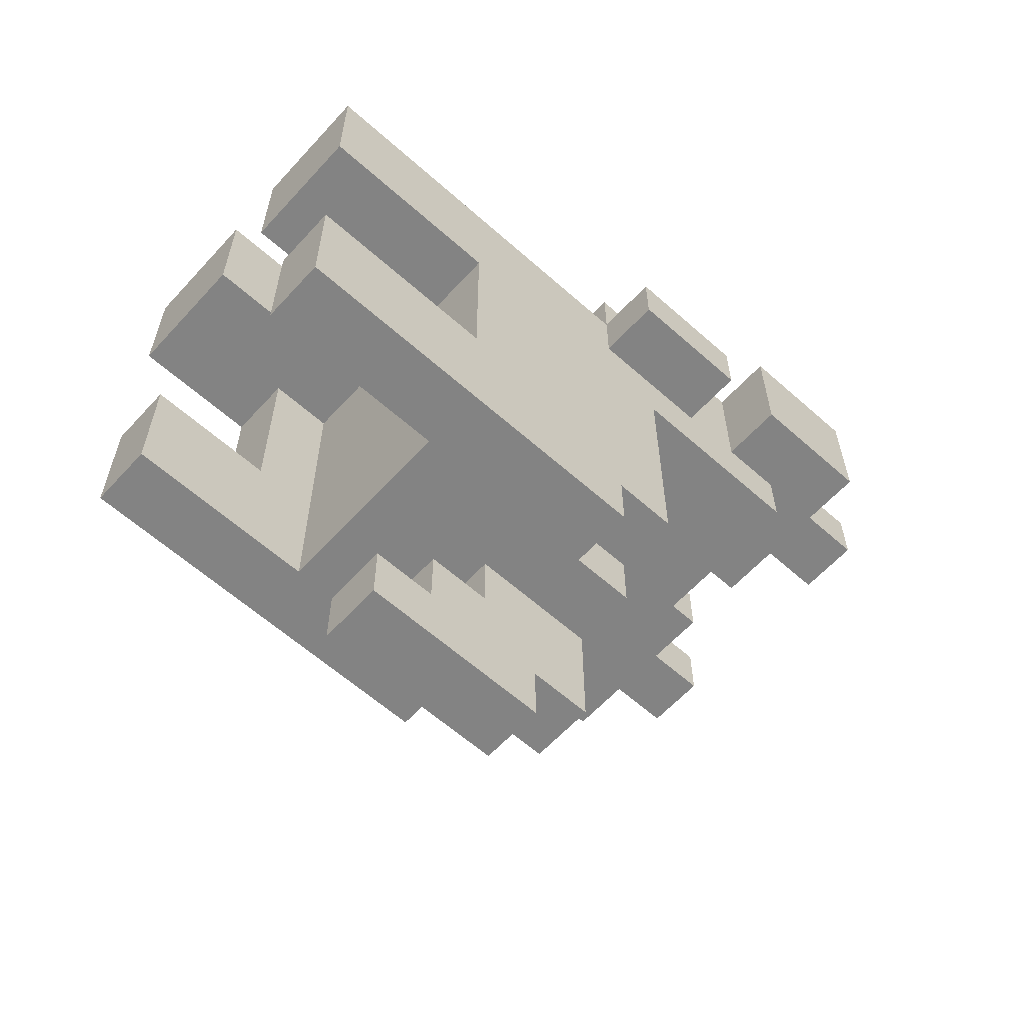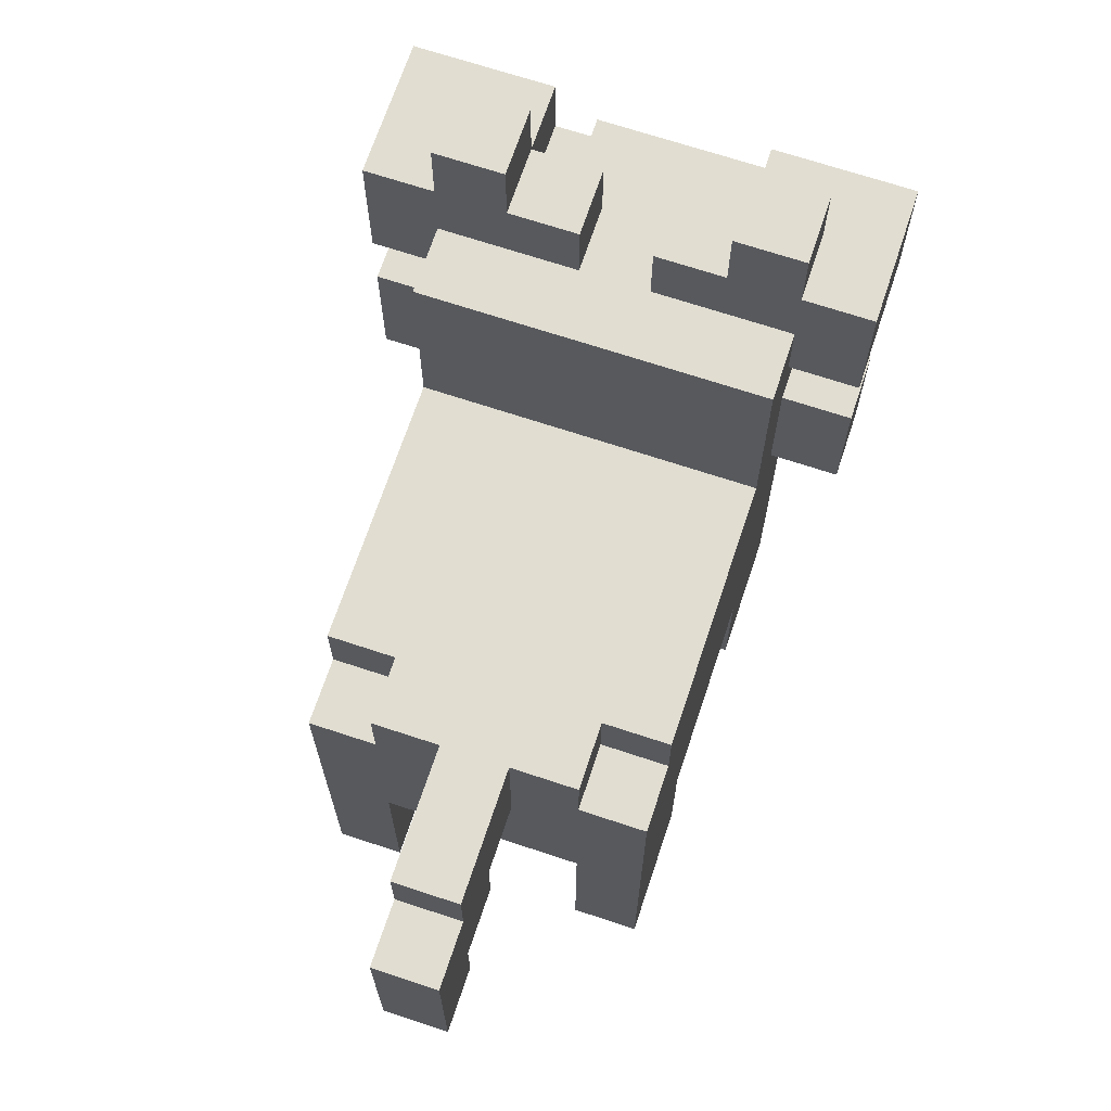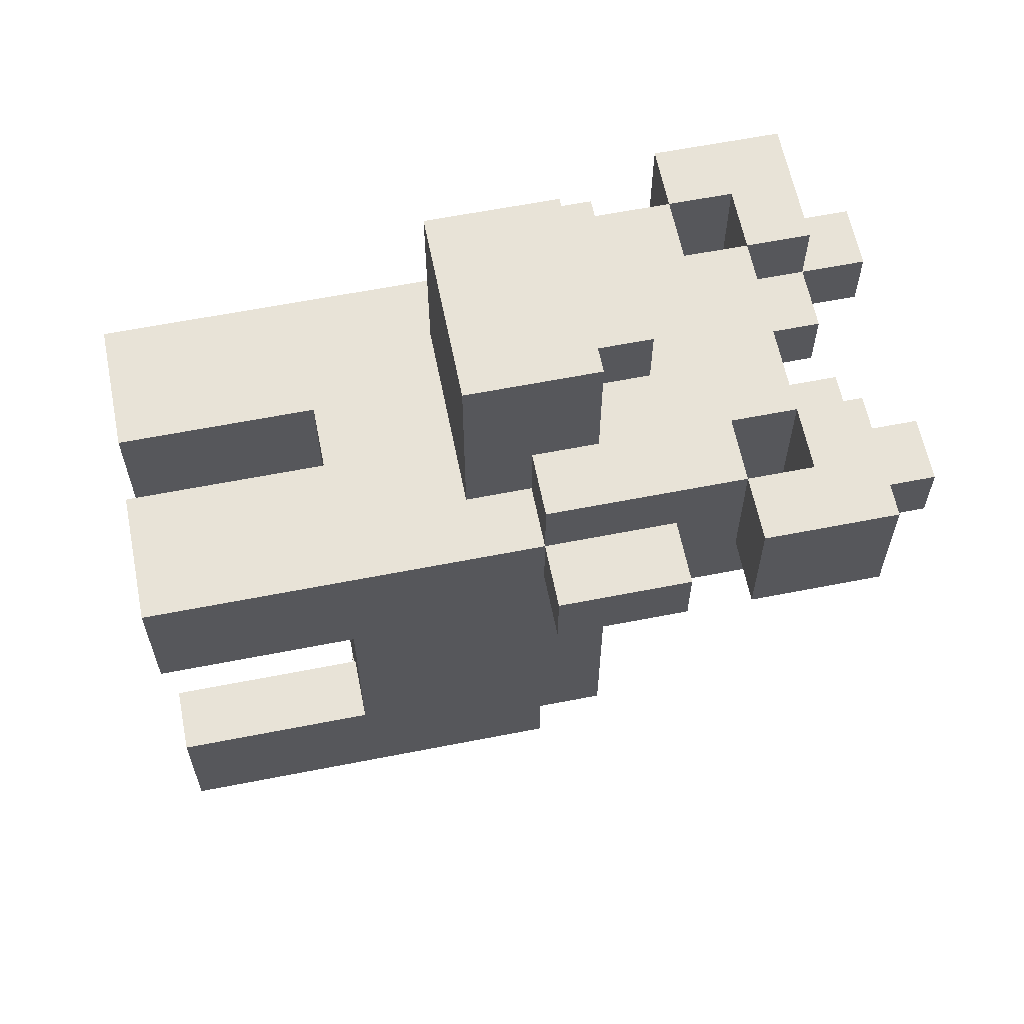
<metadata>
{"format":"obj","ext":"obj","renderer":"f3d","projection":"perspective","resolution":1024,"background":"white","views":[{"elev":-61.0,"azim":47.8,"up":"+Z"},{"elev":68.8,"azim":-161.6,"up":"+Y"},{"elev":61.8,"azim":78.7,"up":"+Z"}]}
</metadata>
<code>
o
v -0.3 0.6 0.3
v -0.3 0.6 0.2
v -0.3 0.8 0.3
v -0.3 0.8 0.2
v -0.3 0.9 0.4
v -0.3 0.9 0.2
v -0.3 1.1 0.4
v -0.3 1.1 0.2
v -0.2 0 0.3
v -0.2 0 0.1
v -0.2 0 -0.2
v -0.2 0 -0.4
v -0.2 0.2 0.1
v -0.2 0.2 -0.2
v -0.2 0.6 0.4
v -0.2 0.6 0.3
v -0.2 0.6 0.2
v -0.2 0.6 -0.3
v -0.2 0.6 -0.4
v -0.2 0.7 0.1
v -0.2 0.7 -0.3
v -0.2 0.8 0.3
v -0.2 0.8 0.2
v -0.2 0.9 0.4
v -0.2 0.9 0.2
v -0.2 1 0.2
v -0.2 1 0.1
v -0.2 1.1 0.3
v -0.2 1.1 0.2
v -0.2 1.2 0.3
v -0.2 1.2 0.2
v -0.1 0.5 0.6
v -0.1 0.5 0.3
v -0.1 0.6 0.4
v -0.1 0.6 0.3
v -0.1 0.6 -0.3
v -0.1 0.6 -0.4
v -0.1 0.7 0.6
v -0.1 0.7 0.4
v -0.1 0.7 -0.3
v -0.1 0.7 -0.4
v -0.1 0.9 0.4
v -0.1 0.9 0.2
v -0.1 1 0.4
v -0.1 1 0.2
v 2.98e-08 0.3 -0.6
v 2.98e-08 0.3 -0.7
v 2.98e-08 0.4 -0.5
v 2.98e-08 0.4 -0.6
v 2.98e-08 0.5 -0.4
v 2.98e-08 0.5 -0.5
v 2.98e-08 0.6 -0.6
v 2.98e-08 0.6 -0.7
v 2.98e-08 0.7 0.5
v 2.98e-08 0.7 0.4
v 2.98e-08 0.7 -0.4
v 2.98e-08 0.7 -0.6
v 2.98e-08 0.8 0.5
v 2.98e-08 0.8 0.4
v 0.1 0 0.3
v 0.1 0 0.1
v 0.1 0.3 0.3
v 0.1 0.3 0.1
v 0.1 1 0.3
v 0.1 1 0.2
v 0.1 1.1 0.3
v 0.1 1.1 0.2
v 0.2 0 -0.2
v 0.2 0 -0.4
v 0.2 0.3 -0.2
v 0.2 0.3 -0.4
v 0.2 1 0.4
v 0.2 1 0.3
v 0.2 1.1 0.4
v 0.2 1.1 0.3
v 0.2 1.1 0.2
v 0.2 1.2 0.3
v 0.2 1.2 0.2
v 0.3 0.9 0.4
v 0.3 0.9 0.2
v 0.3 1 0.4
v 0.3 1 0.2
v -0.2 0.9 0.4
v -0.2 0.9 0.2
v -0.2 1 0.4
v -0.2 1 0.2
v -0.1 0 -0.2
v -0.1 0 -0.4
v -0.1 0.2 0.1
v -0.1 0.2 -0.2
v -0.1 0.3 0.1
v -0.1 0.3 -0.4
v -0.1 1 0.4
v -0.1 1 0.3
v -0.1 1.1 0.4
v -0.1 1.1 0.3
v -0.1 1.1 0.2
v -0.1 1.2 0.3
v -0.1 1.2 0.2
v 2.98e-08 0 0.3
v 2.98e-08 0 0.1
v 2.98e-08 0.3 0.3
v 2.98e-08 0.3 0.1
v 2.98e-08 1 0.3
v 2.98e-08 1 0.2
v 2.98e-08 1.1 0.3
v 2.98e-08 1.1 0.2
v 0.1 0.3 -0.6
v 0.1 0.3 -0.7
v 0.1 0.4 -0.5
v 0.1 0.4 -0.6
v 0.1 0.5 -0.4
v 0.1 0.5 -0.5
v 0.1 0.6 -0.6
v 0.1 0.6 -0.7
v 0.1 0.7 0.5
v 0.1 0.7 0.4
v 0.1 0.7 -0.4
v 0.1 0.7 -0.6
v 0.1 0.8 0.5
v 0.1 0.8 0.4
v 0.2 0.5 0.6
v 0.2 0.5 0.3
v 0.2 0.6 0.4
v 0.2 0.6 0.3
v 0.2 0.6 -0.3
v 0.2 0.6 -0.4
v 0.2 0.7 0.6
v 0.2 0.7 0.4
v 0.2 0.7 -0.3
v 0.2 0.7 -0.4
v 0.2 0.9 0.4
v 0.2 0.9 0.2
v 0.2 1 0.4
v 0.2 1 0.2
v 0.3 0 0.3
v 0.3 0 0.1
v 0.3 0 -0.2
v 0.3 0 -0.4
v 0.3 0.3 0.1
v 0.3 0.3 -0.2
v 0.3 0.6 0.4
v 0.3 0.6 0.3
v 0.3 0.6 0.2
v 0.3 0.6 -0.3
v 0.3 0.6 -0.4
v 0.3 0.7 0.1
v 0.3 0.7 -0.3
v 0.3 0.8 0.3
v 0.3 0.8 0.2
v 0.3 0.9 0.4
v 0.3 0.9 0.2
v 0.3 1 0.2
v 0.3 1 0.1
v 0.3 1.1 0.3
v 0.3 1.1 0.2
v 0.3 1.2 0.3
v 0.3 1.2 0.2
v 0.4 0.6 0.3
v 0.4 0.6 0.2
v 0.4 0.8 0.3
v 0.4 0.8 0.2
v 0.4 0.9 0.4
v 0.4 0.9 0.2
v 0.4 1.1 0.4
v 0.4 1.1 0.2
v -0.1 0.5 0.6
v -0.1 0.7 0.6
v 2.98e-08 0.6 0.6
v 2.98e-08 0.7 0.6
v 0.1 0.6 0.6
v 0.1 0.7 0.6
v 0.2 0.5 0.6
v 0.2 0.7 0.6
v 2.98e-08 0.7 0.5
v 2.98e-08 0.8 0.5
v 0.1 0.7 0.5
v 0.1 0.8 0.5
v -0.3 0.9 0.4
v -0.3 1.1 0.4
v -0.2 0.6 0.4
v -0.2 0.9 0.4
v -0.2 1 0.4
v -0.1 0.6 0.4
v -0.1 0.7 0.4
v -0.1 0.9 0.4
v -0.1 1 0.4
v -0.1 1.1 0.4
v 2.98e-08 0.7 0.4
v 2.98e-08 0.8 0.4
v 2.98e-08 0.9 0.4
v 0.1 0.7 0.4
v 0.1 0.8 0.4
v 0.1 0.9 0.4
v 0.2 0.6 0.4
v 0.2 0.7 0.4
v 0.2 0.9 0.4
v 0.2 1 0.4
v 0.2 1.1 0.4
v 0.3 0.6 0.4
v 0.3 0.9 0.4
v 0.3 1 0.4
v 0.4 0.9 0.4
v 0.4 1.1 0.4
v -0.3 0.6 0.3
v -0.3 0.8 0.3
v -0.2 0 0.3
v -0.2 0.6 0.3
v -0.2 0.8 0.3
v -0.2 1.1 0.3
v -0.2 1.2 0.3
v -0.1 0.5 0.3
v -0.1 0.6 0.3
v -0.1 1 0.3
v -0.1 1.1 0.3
v -0.1 1.2 0.3
v 2.98e-08 0 0.3
v 2.98e-08 0.3 0.3
v 2.98e-08 1 0.3
v 2.98e-08 1.1 0.3
v 0.1 0 0.3
v 0.1 0.3 0.3
v 0.1 1 0.3
v 0.1 1.1 0.3
v 0.2 0.5 0.3
v 0.2 0.6 0.3
v 0.2 1 0.3
v 0.2 1.1 0.3
v 0.2 1.2 0.3
v 0.3 0 0.3
v 0.3 0.6 0.3
v 0.3 0.8 0.3
v 0.3 1.1 0.3
v 0.3 1.2 0.3
v 0.4 0.6 0.3
v 0.4 0.8 0.3
v -0.2 0.9 0.2
v -0.2 1 0.2
v -0.1 0.9 0.2
v -0.1 1 0.2
v 0.2 0.9 0.2
v 0.2 1 0.2
v 0.3 0.9 0.2
v 0.3 1 0.2
v -0.2 0 -0.2
v -0.2 0.2 -0.2
v -0.1 0 -0.2
v -0.1 0.2 -0.2
v 0.2 0 -0.2
v 0.2 0.3 -0.2
v 0.3 0 -0.2
v 0.3 0.3 -0.2
v 2.98e-08 0.4 -0.5
v 2.98e-08 0.5 -0.5
v 0.1 0.4 -0.5
v 0.1 0.5 -0.5
v 2.98e-08 0.3 -0.6
v 2.98e-08 0.4 -0.6
v 0.1 0.3 -0.6
v 0.1 0.4 -0.6
v -0.3 0.6 0.2
v -0.3 0.8 0.2
v -0.3 0.9 0.2
v -0.3 1.1 0.2
v -0.2 0.6 0.2
v -0.2 0.8 0.2
v -0.2 0.9 0.2
v -0.2 1 0.2
v -0.2 1.1 0.2
v -0.2 1.2 0.2
v -0.1 1.1 0.2
v -0.1 1.2 0.2
v 2.98e-08 1 0.2
v 2.98e-08 1.1 0.2
v 0.1 1 0.2
v 0.1 1.1 0.2
v 0.2 1.1 0.2
v 0.2 1.2 0.2
v 0.3 0.6 0.2
v 0.3 0.8 0.2
v 0.3 0.9 0.2
v 0.3 1 0.2
v 0.3 1.1 0.2
v 0.3 1.2 0.2
v 0.4 0.6 0.2
v 0.4 0.8 0.2
v 0.4 0.9 0.2
v 0.4 1.1 0.2
v -0.2 0 0.1
v -0.2 0.2 0.1
v -0.2 0.7 0.1
v -0.2 1 0.1
v -0.1 0.2 0.1
v -0.1 0.3 0.1
v 2.98e-08 0 0.1
v 2.98e-08 0.3 0.1
v 0.1 0 0.1
v 0.1 0.3 0.1
v 0.3 0 0.1
v 0.3 0.3 0.1
v 0.3 0.7 0.1
v 0.3 1 0.1
v -0.2 0.6 -0.3
v -0.2 0.7 -0.3
v -0.1 0.6 -0.3
v -0.1 0.7 -0.3
v 0.2 0.6 -0.3
v 0.2 0.7 -0.3
v 0.3 0.6 -0.3
v 0.3 0.7 -0.3
v -0.2 0 -0.4
v -0.2 0.6 -0.4
v -0.1 0 -0.4
v -0.1 0.3 -0.4
v -0.1 0.6 -0.4
v -0.1 0.7 -0.4
v 2.98e-08 0.5 -0.4
v 2.98e-08 0.7 -0.4
v 0.1 0.5 -0.4
v 0.1 0.7 -0.4
v 0.2 0 -0.4
v 0.2 0.3 -0.4
v 0.2 0.6 -0.4
v 0.2 0.7 -0.4
v 0.3 0 -0.4
v 0.3 0.6 -0.4
v 2.98e-08 0.6 -0.6
v 2.98e-08 0.7 -0.6
v 0.1 0.6 -0.6
v 0.1 0.7 -0.6
v 2.98e-08 0.3 -0.7
v 2.98e-08 0.6 -0.7
v 0.1 0.3 -0.7
v 0.1 0.6 -0.7
v -0.2 0 0.3
v 2.98e-08 0 0.3
v 0.1 0 0.3
v 0.3 0 0.3
v -0.2 0 0.1
v 2.98e-08 0 0.1
v 0.1 0 0.1
v 0.3 0 0.1
v -0.2 0 -0.2
v -0.1 0 -0.2
v 0.2 0 -0.2
v 0.3 0 -0.2
v -0.2 0 -0.4
v -0.1 0 -0.4
v 0.2 0 -0.4
v 0.3 0 -0.4
v -0.2 0.2 0.1
v -0.1 0.2 0.1
v -0.2 0.2 -0.2
v -0.1 0.2 -0.2
v 2.98e-08 0.3 0.3
v 0.1 0.3 0.3
v -0.1 0.3 0.1
v 2.98e-08 0.3 0.1
v 0.1 0.3 0.1
v 0.3 0.3 0.1
v 0.2 0.3 -0.2
v 0.3 0.3 -0.2
v -0.1 0.3 -0.4
v 0.2 0.3 -0.4
v 2.98e-08 0.3 -0.6
v 0.1 0.3 -0.6
v 2.98e-08 0.3 -0.7
v 0.1 0.3 -0.7
v 2.98e-08 0.4 -0.5
v 0.1 0.4 -0.5
v 2.98e-08 0.4 -0.6
v 0.1 0.4 -0.6
v -0.1 0.5 0.6
v 0.2 0.5 0.6
v -0.1 0.5 0.3
v 0.2 0.5 0.3
v 2.98e-08 0.5 -0.4
v 0.1 0.5 -0.4
v 2.98e-08 0.5 -0.5
v 0.1 0.5 -0.5
v -0.2 0.6 0.4
v -0.1 0.6 0.4
v 0.2 0.6 0.4
v 0.3 0.6 0.4
v -0.3 0.6 0.3
v -0.2 0.6 0.3
v -0.1 0.6 0.3
v 0.2 0.6 0.3
v 0.3 0.6 0.3
v 0.4 0.6 0.3
v -0.3 0.6 0.2
v -0.2 0.6 0.2
v 0.3 0.6 0.2
v 0.4 0.6 0.2
v -0.3 0.9 0.4
v -0.2 0.9 0.4
v 0.3 0.9 0.4
v 0.4 0.9 0.4
v -0.3 0.9 0.2
v -0.2 0.9 0.2
v 0.3 0.9 0.2
v 0.4 0.9 0.2
v -0.2 1 0.4
v -0.1 1 0.4
v 0.2 1 0.4
v 0.3 1 0.4
v -0.2 1 0.2
v -0.1 1 0.2
v 0.2 1 0.2
v 0.3 1 0.2
v -0.2 0.6 -0.3
v -0.1 0.6 -0.3
v 0.2 0.6 -0.3
v 0.3 0.6 -0.3
v -0.2 0.6 -0.4
v -0.1 0.6 -0.4
v 0.2 0.6 -0.4
v 0.3 0.6 -0.4
v 2.98e-08 0.6 -0.6
v 0.1 0.6 -0.6
v 2.98e-08 0.6 -0.7
v 0.1 0.6 -0.7
v -0.1 0.7 0.6
v 2.98e-08 0.7 0.6
v 0.1 0.7 0.6
v 0.2 0.7 0.6
v 2.98e-08 0.7 0.5
v 0.1 0.7 0.5
v -0.1 0.7 0.4
v 2.98e-08 0.7 0.4
v 0.1 0.7 0.4
v 0.2 0.7 0.4
v -0.2 0.7 0.1
v 0.3 0.7 0.1
v -0.2 0.7 -0.3
v -0.1 0.7 -0.3
v 0.2 0.7 -0.3
v 0.3 0.7 -0.3
v -0.1 0.7 -0.4
v 2.98e-08 0.7 -0.4
v 0.1 0.7 -0.4
v 0.2 0.7 -0.4
v 2.98e-08 0.7 -0.6
v 0.1 0.7 -0.6
v 2.98e-08 0.8 0.5
v 0.1 0.8 0.5
v 2.98e-08 0.8 0.4
v 0.1 0.8 0.4
v -0.3 0.8 0.3
v -0.2 0.8 0.3
v 0.3 0.8 0.3
v 0.4 0.8 0.3
v -0.3 0.8 0.2
v -0.2 0.8 0.2
v 0.3 0.8 0.2
v 0.4 0.8 0.2
v -0.2 0.9 0.4
v -0.1 0.9 0.4
v 0.2 0.9 0.4
v 0.3 0.9 0.4
v -0.2 0.9 0.2
v -0.1 0.9 0.2
v 0.2 0.9 0.2
v 0.3 0.9 0.2
v -0.1 1 0.4
v 0.2 1 0.4
v -0.1 1 0.3
v 2.98e-08 1 0.3
v 0.1 1 0.3
v 0.2 1 0.3
v -0.2 1 0.2
v 2.98e-08 1 0.2
v 0.1 1 0.2
v 0.3 1 0.2
v -0.2 1 0.1
v 0.3 1 0.1
v -0.3 1.1 0.4
v -0.1 1.1 0.4
v 0.2 1.1 0.4
v 0.4 1.1 0.4
v -0.2 1.1 0.3
v -0.1 1.1 0.3
v 2.98e-08 1.1 0.3
v 0.1 1.1 0.3
v 0.2 1.1 0.3
v 0.3 1.1 0.3
v -0.3 1.1 0.2
v -0.2 1.1 0.2
v -0.1 1.1 0.2
v 2.98e-08 1.1 0.2
v 0.1 1.1 0.2
v 0.2 1.1 0.2
v 0.3 1.1 0.2
v 0.4 1.1 0.2
v -0.2 1.2 0.3
v -0.1 1.2 0.3
v 0.2 1.2 0.3
v 0.3 1.2 0.3
v -0.2 1.2 0.2
v -0.1 1.2 0.2
v 0.2 1.2 0.2
v 0.3 1.2 0.2
f 3 2 1
f 4 2 3
f 7 6 5
f 8 6 7
f 13 10 9
f 14 12 11
f 16 13 9
f 16 14 13
f 17 14 16
f 18 12 14
f 18 14 17
f 19 12 18
f 20 18 17
f 21 18 20
f 22 16 15
f 23 20 17
f 24 22 15
f 24 23 22
f 25 20 23
f 25 23 24
f 26 20 25
f 27 20 26
f 30 29 28
f 31 29 30
f 34 33 32
f 35 33 34
f 38 34 32
f 39 34 38
f 40 37 36
f 41 37 40
f 44 43 42
f 45 43 44
f 49 47 46
f 51 49 48
f 52 47 49
f 52 51 50
f 52 49 51
f 53 47 52
f 56 52 50
f 57 52 56
f 58 55 54
f 59 55 58
f 62 61 60
f 63 61 62
f 66 65 64
f 67 65 66
f 70 69 68
f 71 69 70
f 74 73 72
f 75 73 74
f 77 76 75
f 78 76 77
f 81 80 79
f 82 80 81
f 83 84 85
f 85 84 86
f 87 88 90
f 89 90 91
f 90 88 92
f 91 90 92
f 93 94 95
f 95 94 96
f 96 97 98
f 98 97 99
f 100 101 102
f 102 101 103
f 104 105 106
f 106 105 107
f 108 109 111
f 110 111 113
f 111 109 114
f 112 113 114
f 113 111 114
f 114 109 115
f 112 114 118
f 118 114 119
f 116 117 120
f 120 117 121
f 122 123 124
f 124 123 125
f 122 124 128
f 128 124 129
f 126 127 130
f 130 127 131
f 132 133 134
f 134 133 135
f 136 137 140
f 138 139 141
f 136 140 143
f 140 141 143
f 143 141 144
f 141 139 145
f 144 141 145
f 145 139 146
f 144 145 147
f 147 145 148
f 142 143 149
f 144 147 150
f 142 149 151
f 149 150 151
f 150 147 152
f 151 150 152
f 152 147 153
f 153 147 154
f 155 156 157
f 157 156 158
f 159 160 161
f 161 160 162
f 163 164 165
f 165 164 166
f 169 168 167
f 170 168 169
f 171 169 167
f 171 170 169
f 172 170 171
f 173 171 167
f 173 172 171
f 174 172 173
f 177 176 175
f 178 176 177
f 182 180 179
f 183 180 182
f 184 182 181
f 185 182 184
f 186 182 185
f 187 180 183
f 188 180 187
f 189 186 185
f 190 186 189
f 191 187 186
f 191 186 190
f 193 191 190
f 194 187 191
f 194 191 193
f 196 193 192
f 196 194 193
f 197 187 194
f 197 194 196
f 198 187 197
f 200 196 195
f 200 197 196
f 201 197 200
f 202 199 198
f 203 202 201
f 204 199 202
f 204 202 203
f 208 206 205
f 209 206 208
f 212 208 207
f 213 208 212
f 215 211 210
f 216 211 215
f 217 212 207
f 218 212 217
f 219 215 214
f 220 215 219
f 222 212 218
f 225 212 222
f 225 222 221
f 227 224 223
f 228 224 227
f 230 226 225
f 230 225 221
f 231 226 230
f 233 229 228
f 234 229 233
f 235 232 231
f 236 232 235
f 239 238 237
f 240 238 239
f 243 242 241
f 244 242 243
f 247 246 245
f 248 246 247
f 251 250 249
f 252 250 251
f 255 254 253
f 256 254 255
f 259 258 257
f 260 258 259
f 261 262 265
f 265 262 266
f 263 264 267
f 267 264 268
f 268 264 269
f 269 270 271
f 268 269 271
f 271 270 272
f 268 271 273
f 273 271 274
f 275 276 277
f 275 277 282
f 277 278 282
f 282 278 283
f 283 278 284
f 279 280 285
f 285 280 286
f 281 282 287
f 282 283 287
f 287 283 288
f 289 290 293
f 289 293 295
f 293 294 295
f 295 294 296
f 297 298 299
f 299 298 300
f 291 292 301
f 301 292 302
f 303 304 305
f 305 304 306
f 307 308 309
f 309 308 310
f 311 312 313
f 313 312 314
f 314 312 315
f 315 316 317
f 314 315 317
f 317 316 318
f 314 317 319
f 314 319 322
f 319 320 322
f 322 320 323
f 323 320 324
f 321 322 325
f 322 323 325
f 325 323 326
f 327 328 329
f 329 328 330
f 331 332 333
f 333 332 334
f 339 336 335
f 340 336 339
f 341 338 337
f 342 338 341
f 347 344 343
f 348 344 347
f 349 346 345
f 350 346 349
f 353 352 351
f 354 352 353
f 358 356 355
f 359 356 358
f 361 358 357
f 361 360 359
f 361 359 358
f 362 360 361
f 363 361 357
f 364 361 363
f 367 366 365
f 368 366 367
f 371 370 369
f 372 370 371
f 375 374 373
f 376 374 375
f 379 378 377
f 380 378 379
f 386 382 381
f 387 382 386
f 388 384 383
f 389 384 388
f 391 386 385
f 392 386 391
f 393 390 389
f 394 390 393
f 399 396 395
f 400 396 399
f 401 398 397
f 402 398 401
f 407 404 403
f 408 404 407
f 409 406 405
f 410 406 409
f 411 412 415
f 415 412 416
f 413 414 417
f 417 414 418
f 419 420 421
f 421 420 422
f 423 424 427
f 424 425 427
f 425 426 428
f 427 425 428
f 423 427 429
f 429 427 430
f 428 426 431
f 431 426 432
f 433 434 435
f 435 434 436
f 436 434 437
f 437 434 438
f 436 437 439
f 439 437 440
f 440 437 441
f 441 437 442
f 440 441 443
f 443 441 444
f 445 446 447
f 447 446 448
f 449 450 453
f 453 450 454
f 451 452 455
f 455 452 456
f 457 458 461
f 461 458 462
f 459 460 463
f 463 460 464
f 465 466 467
f 467 466 468
f 468 466 469
f 469 466 470
f 468 469 472
f 472 469 473
f 472 473 475
f 473 474 475
f 471 472 475
f 475 474 476
f 477 478 481
f 481 478 482
f 479 480 485
f 485 480 486
f 477 481 487
f 487 481 488
f 482 483 489
f 489 483 490
f 484 485 491
f 491 485 492
f 486 480 493
f 493 480 494
f 495 496 499
f 499 496 500
f 497 498 501
f 501 498 502

</code>
